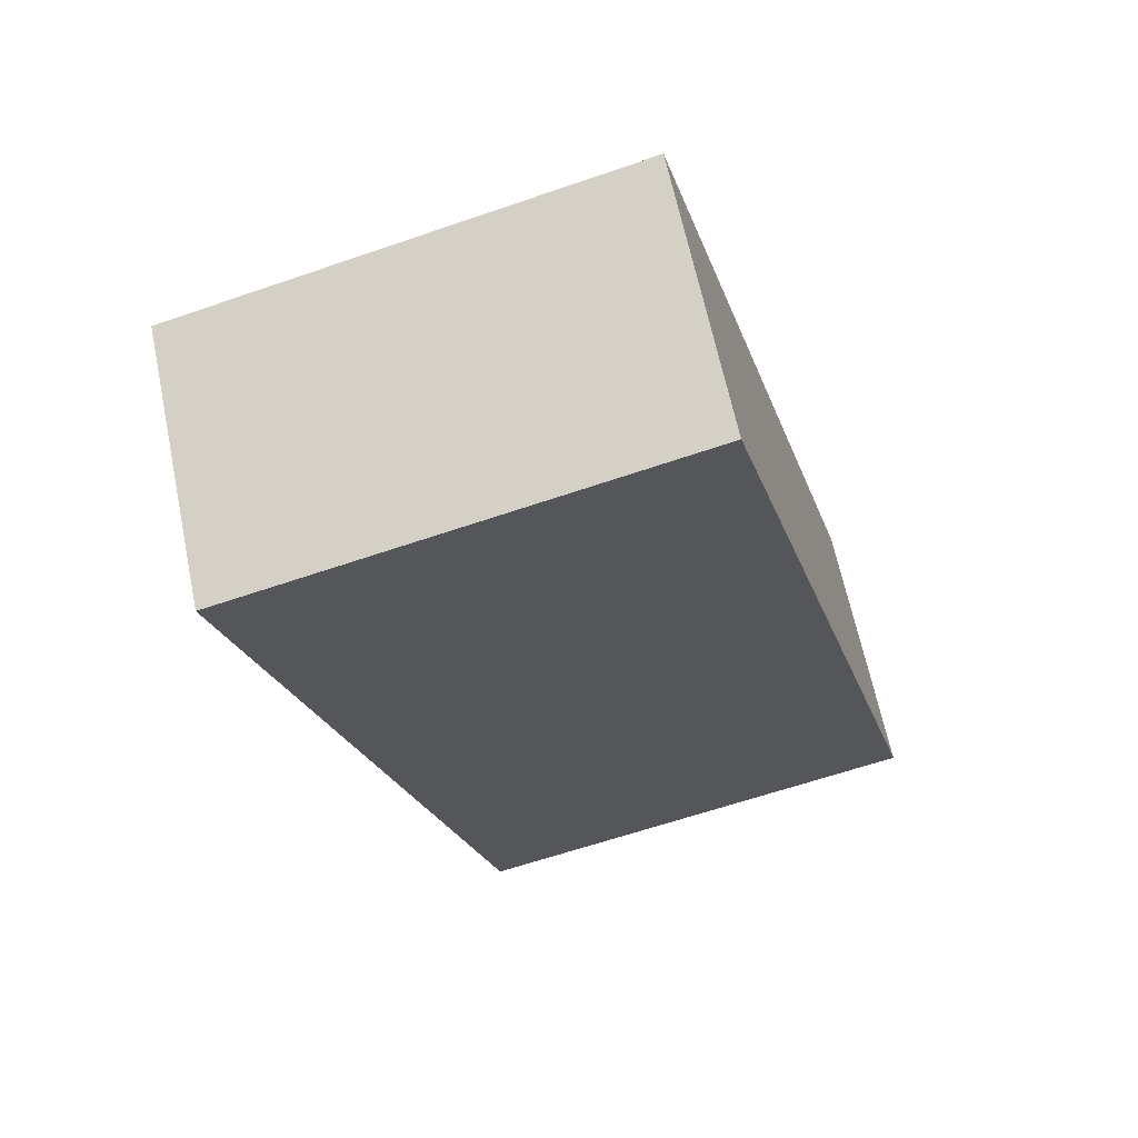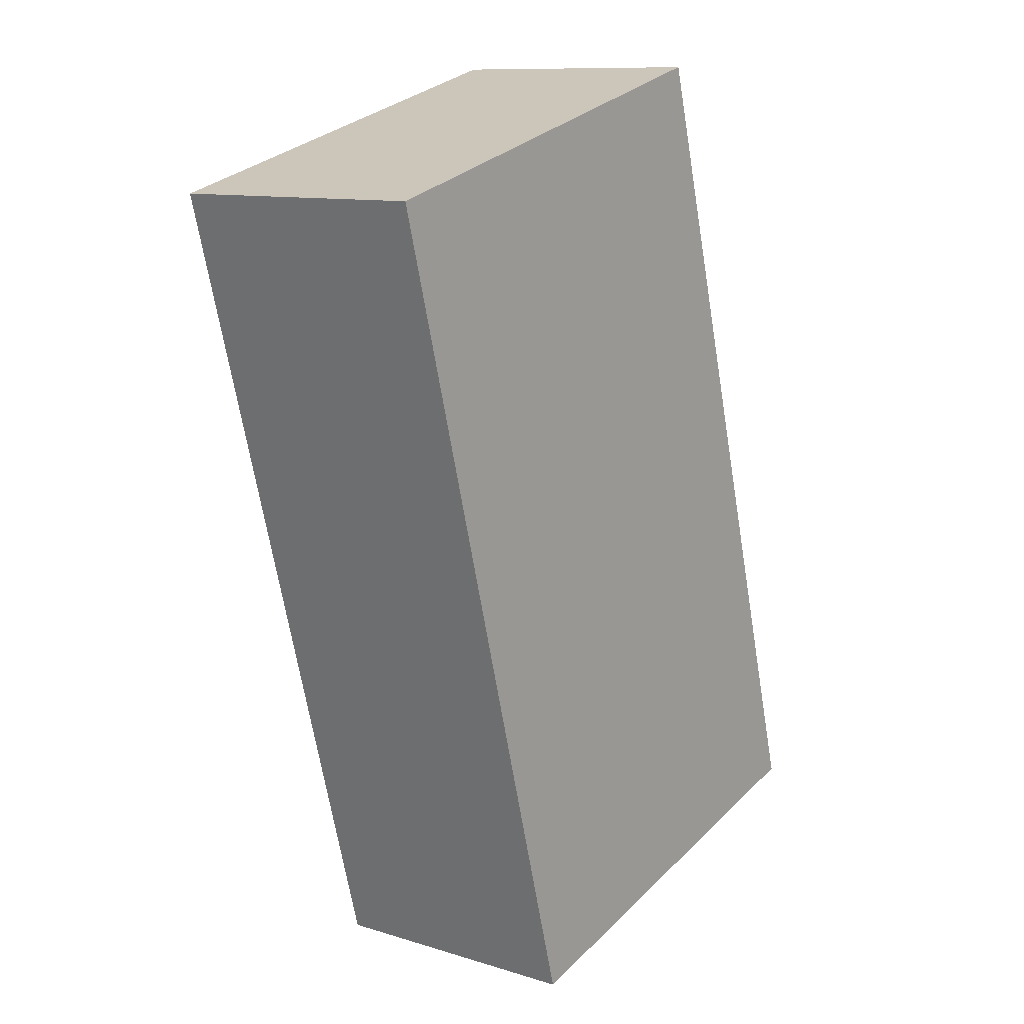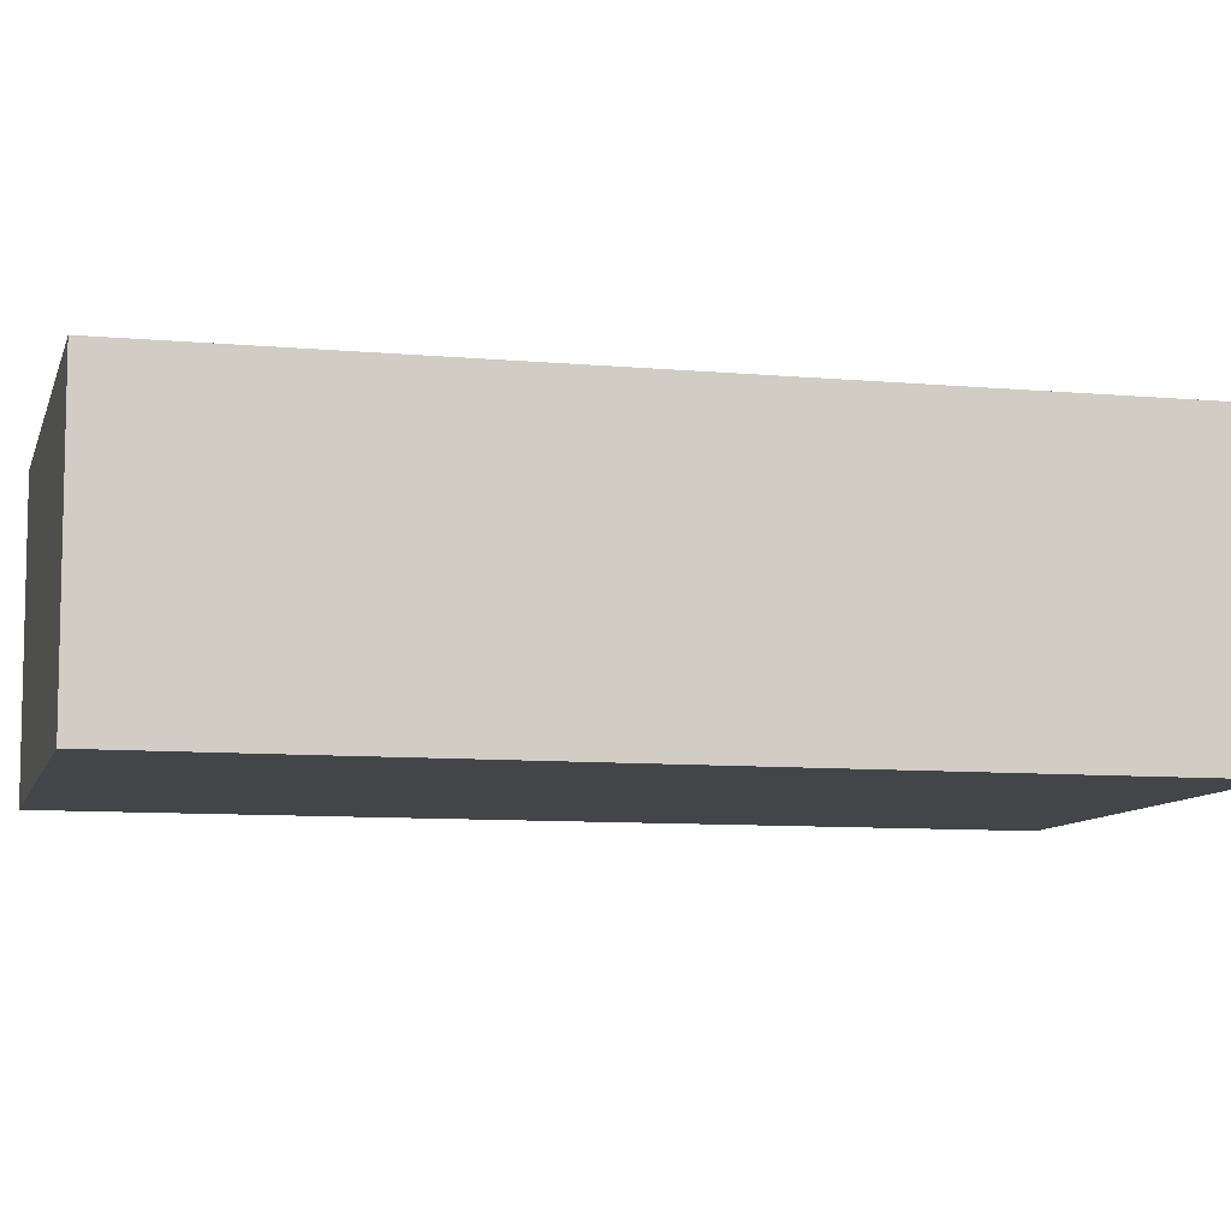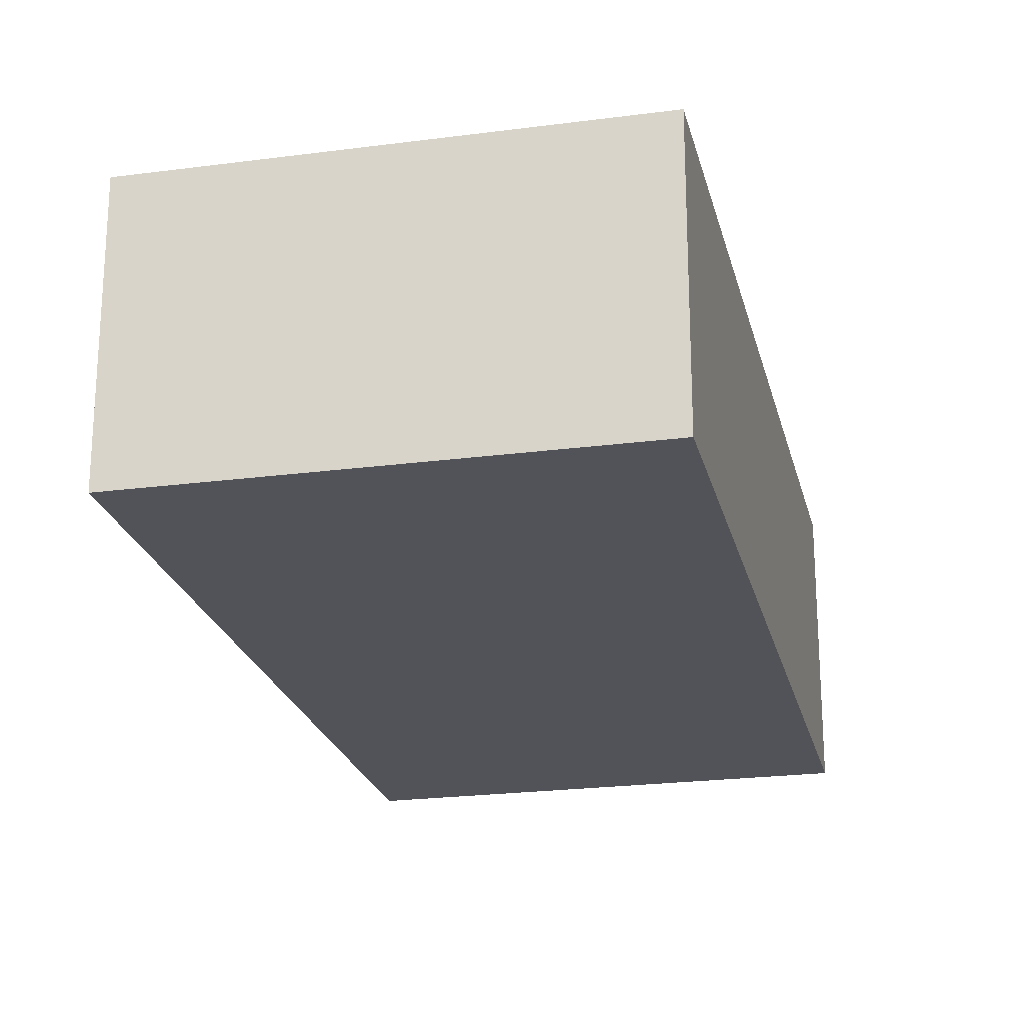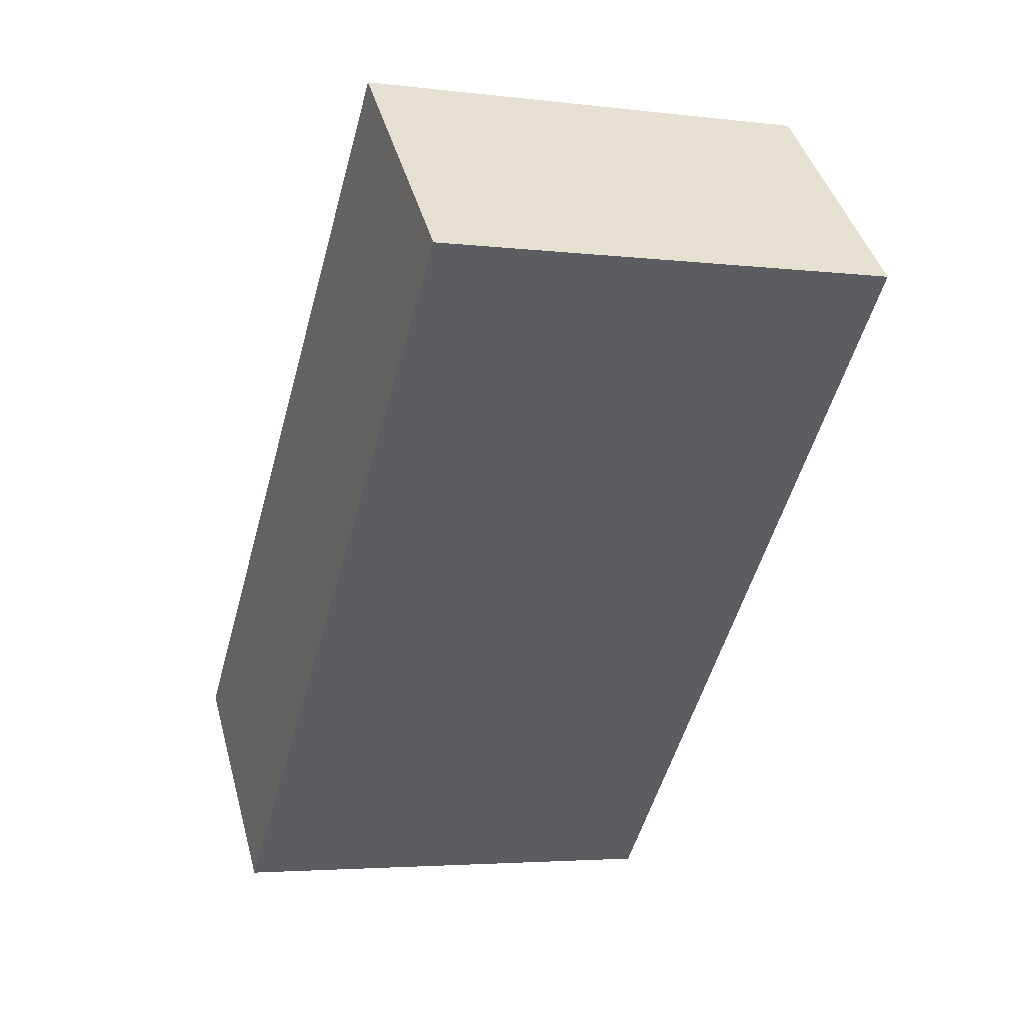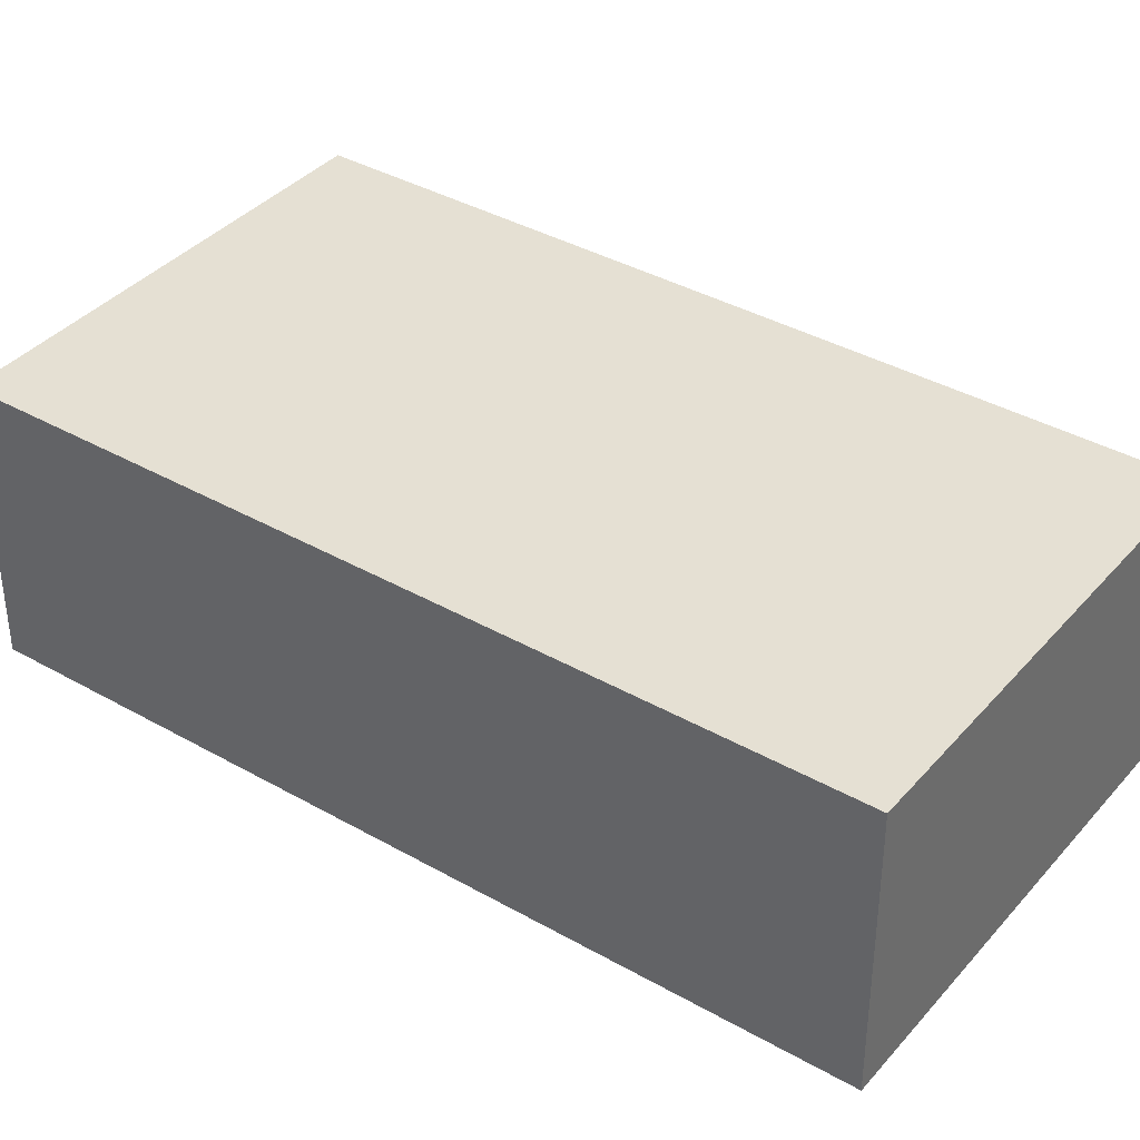
<metadata>
{"format":"obj","ext":"obj","renderer":"f3d","projection":"perspective","resolution":1024,"background":"white","views":[{"elev":64.8,"azim":168.2,"up":"+Z"},{"elev":10.9,"azim":127.3,"up":"+Z"},{"elev":-8.7,"azim":91.6,"up":"+Y"},{"elev":-22.6,"azim":28.3,"up":"+Y"},{"elev":43.0,"azim":-15.0,"up":"+Z"},{"elev":38.0,"azim":141.4,"up":"+Y"}]}
</metadata>
<code>
v  0 2.286 1.4e-16
v  5.635 2.286 5.866
v  3.723 2.286 -1.032
v  1.912 2.286 6.898
v  3.723 6.319e-17 -1.032
v  0 0 0
v  1.912 -4.224e-16 6.898
v  5.635 -3.592e-16 5.866
g defaultobject
f 1 2 3
f 2 1 4
f 5 1 3
f 1 5 6
f 6 4 1
f 4 6 7
f 7 2 4
f 2 7 8
f 8 3 2
f 3 8 5
f 8 6 5
f 6 8 7

</code>
